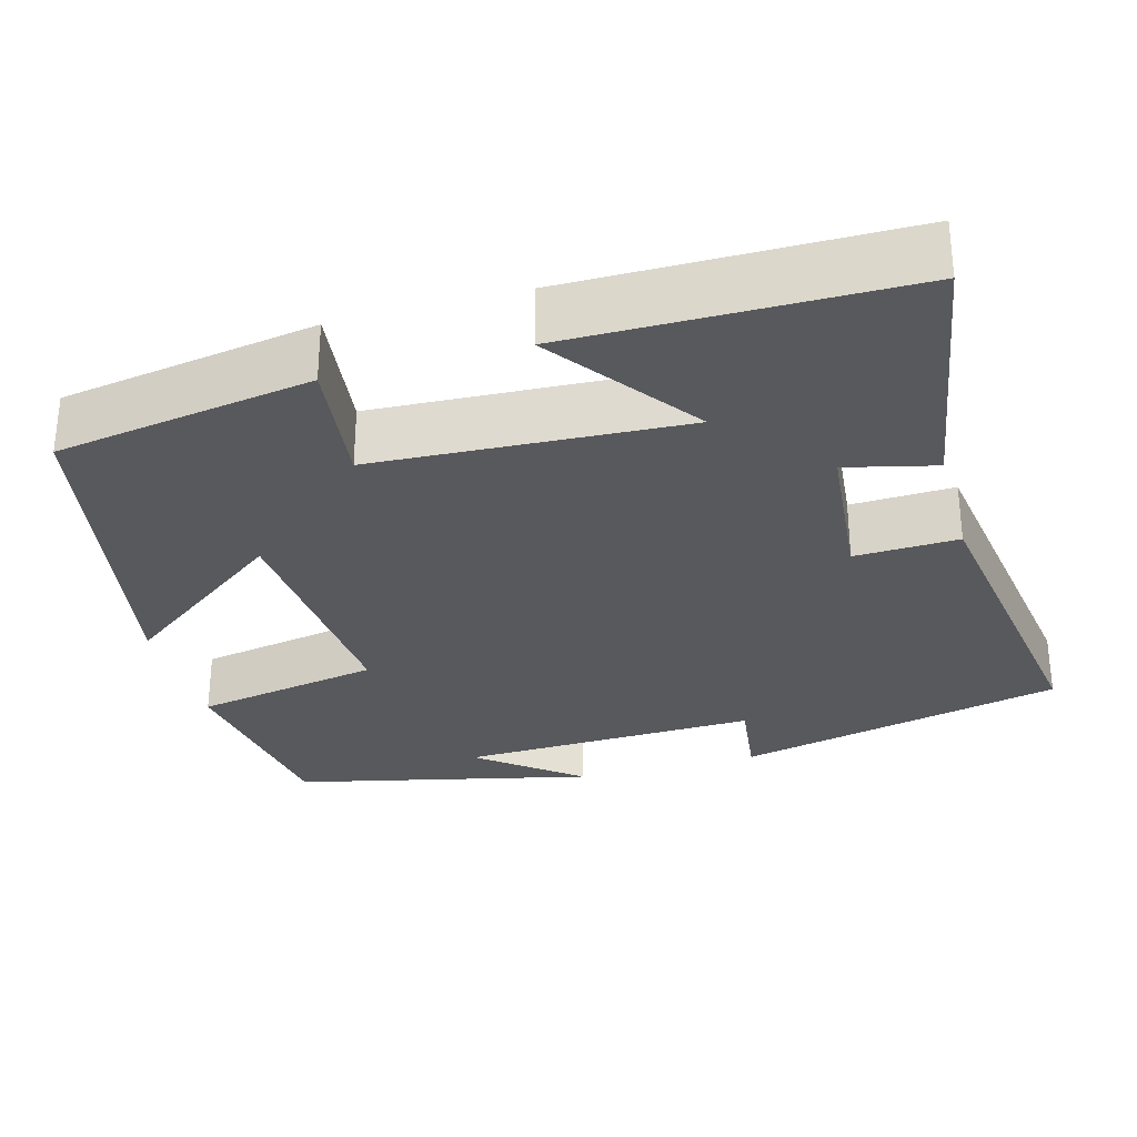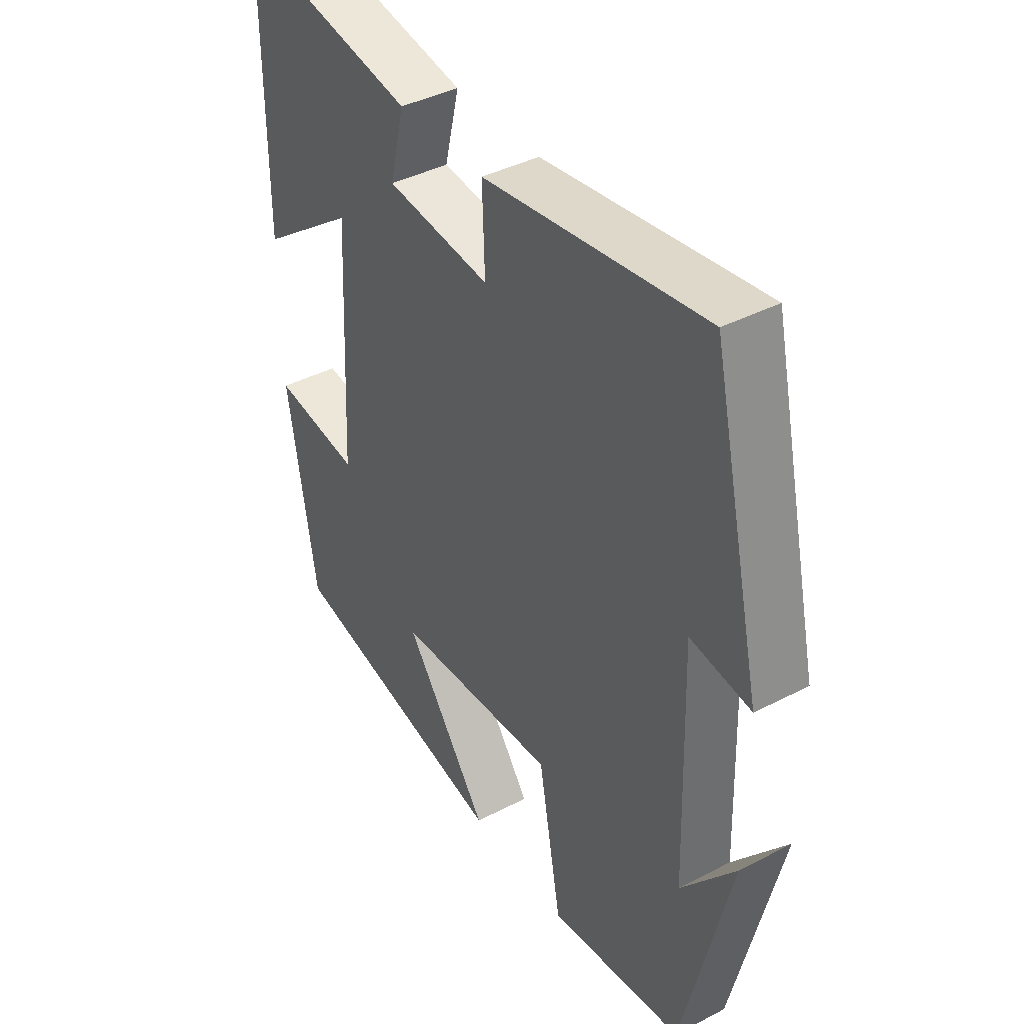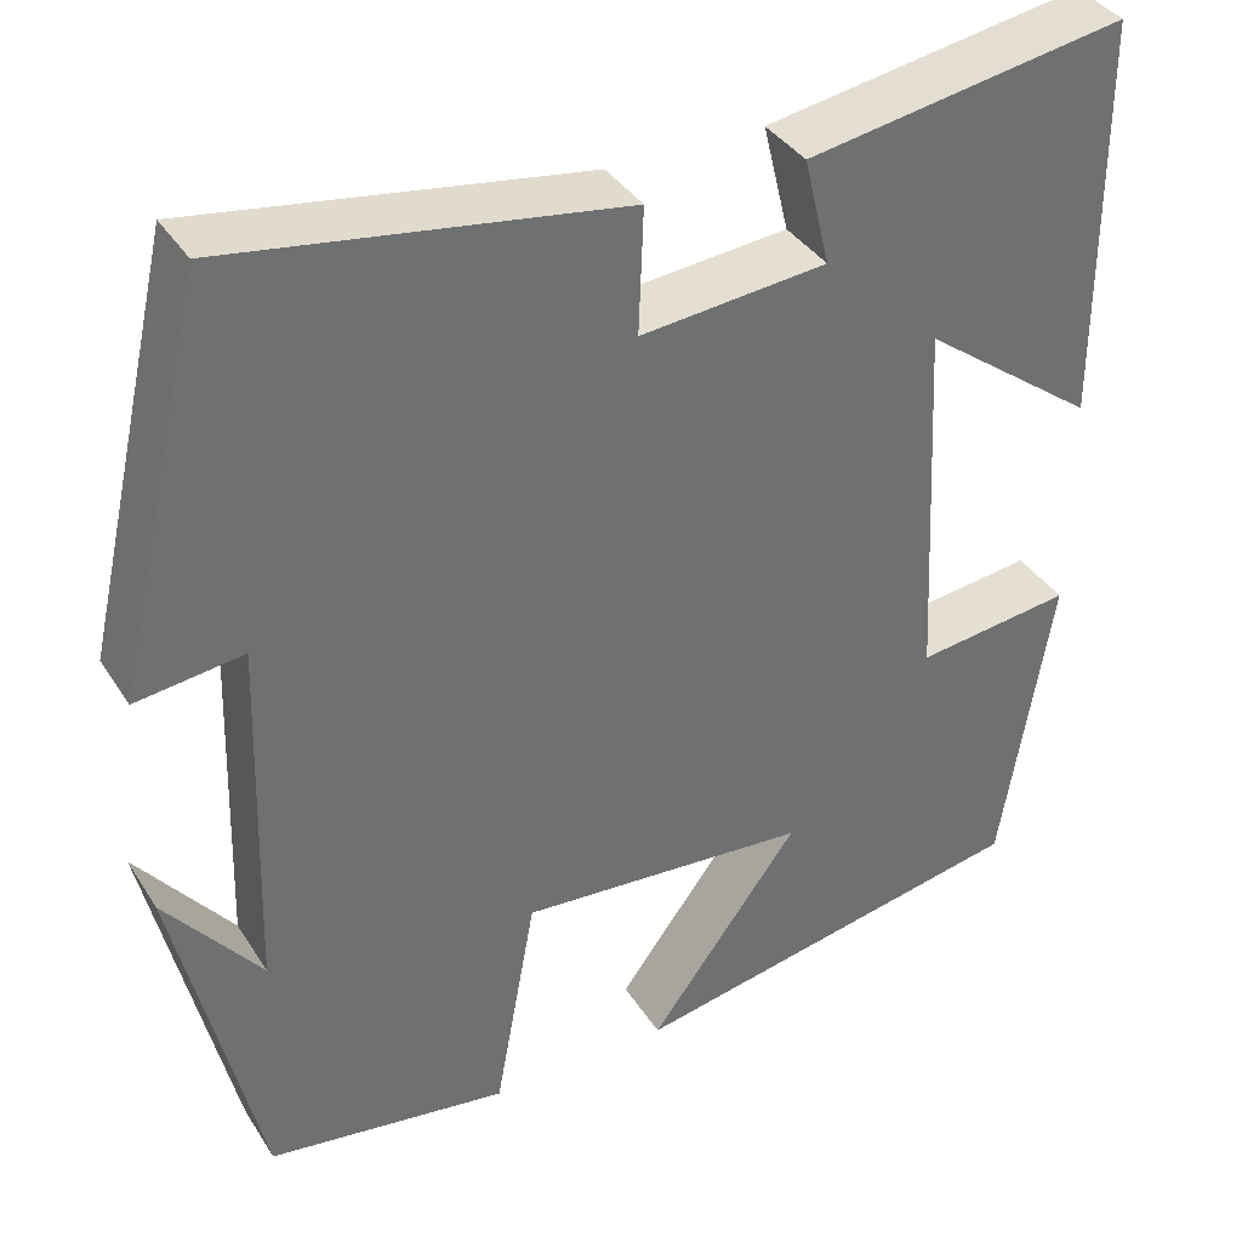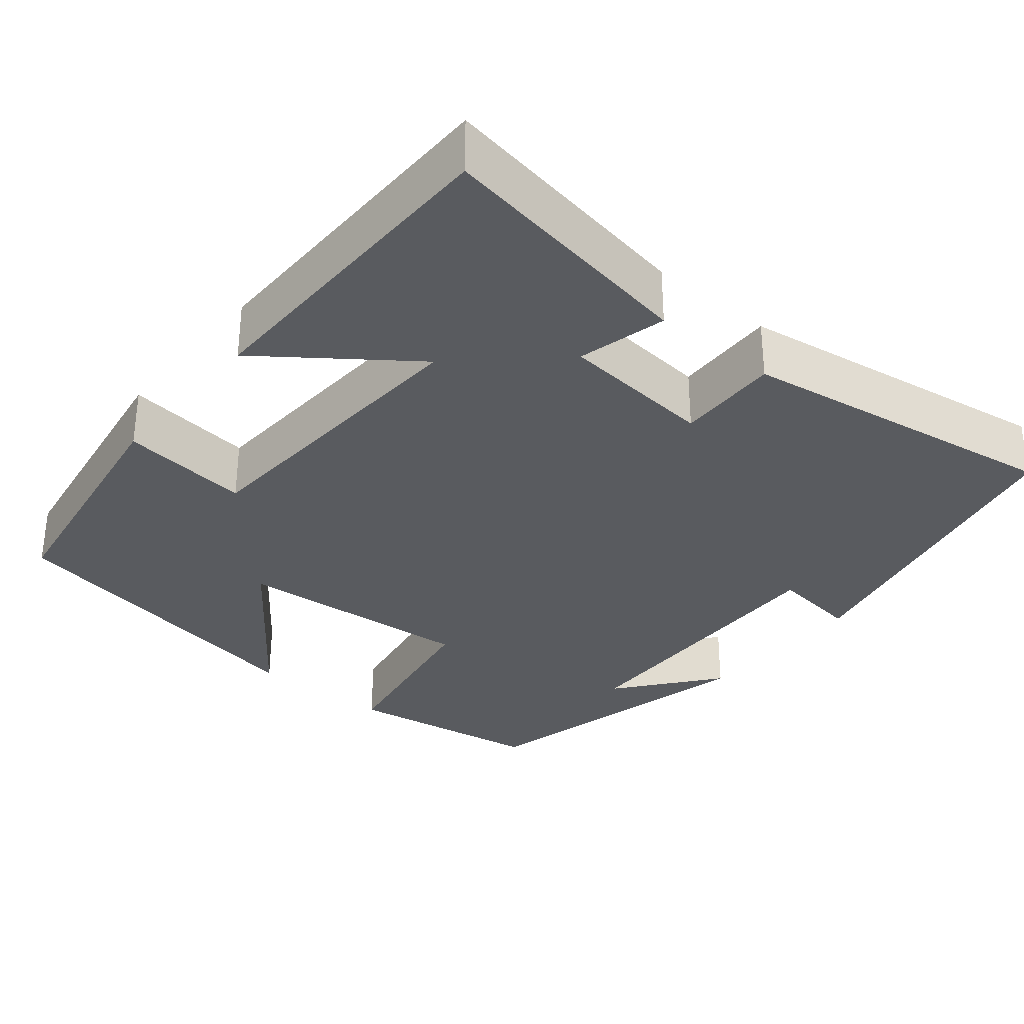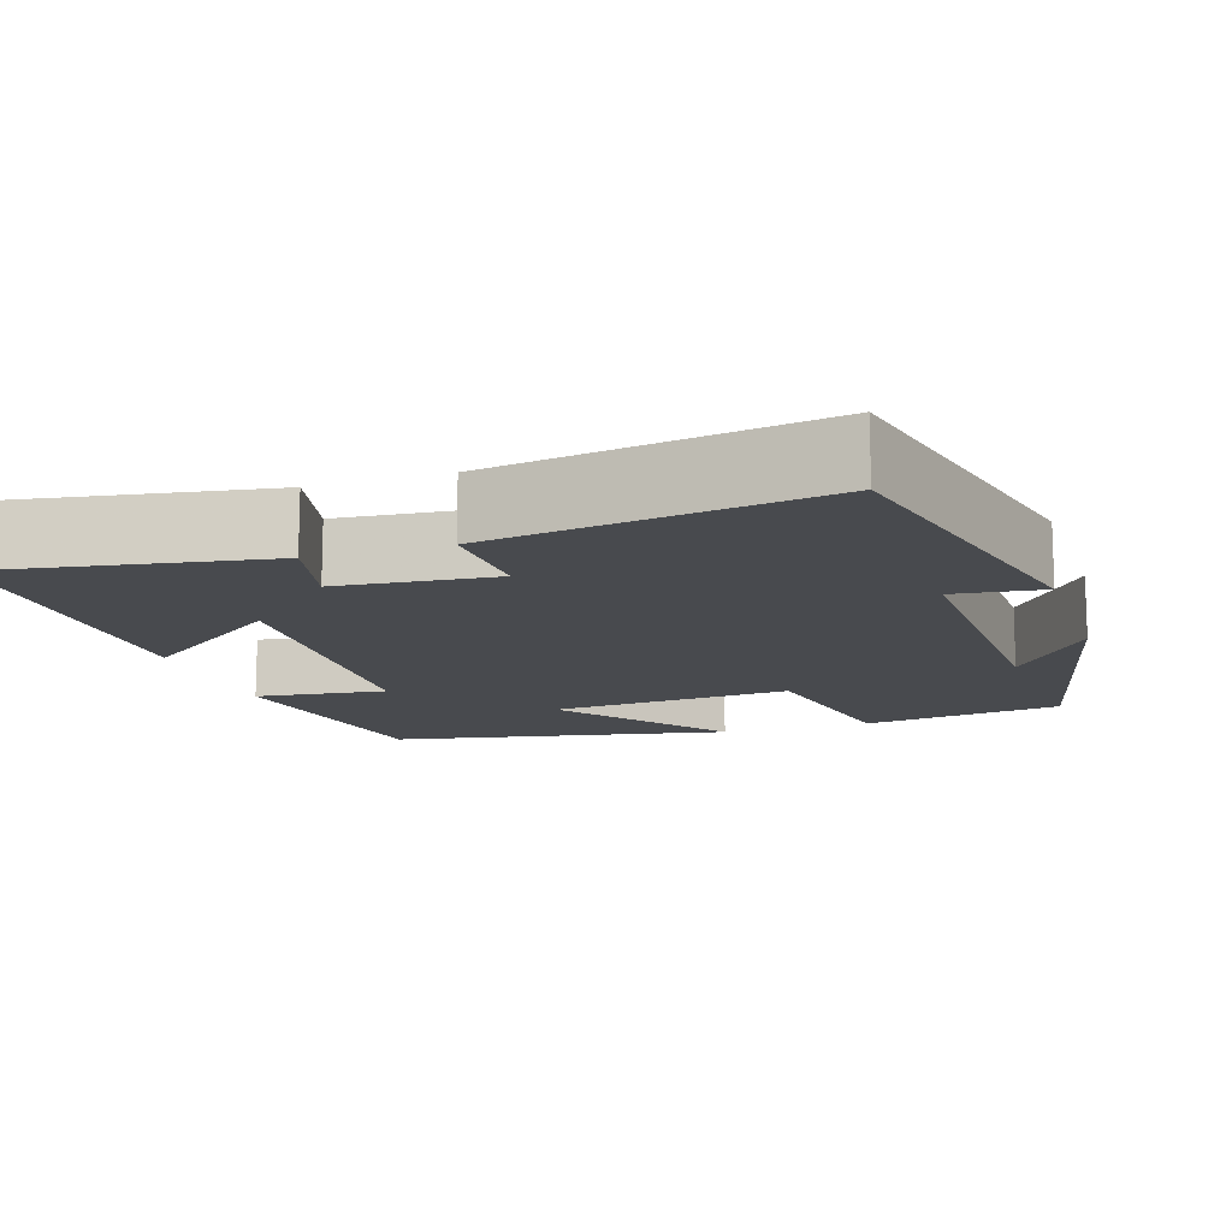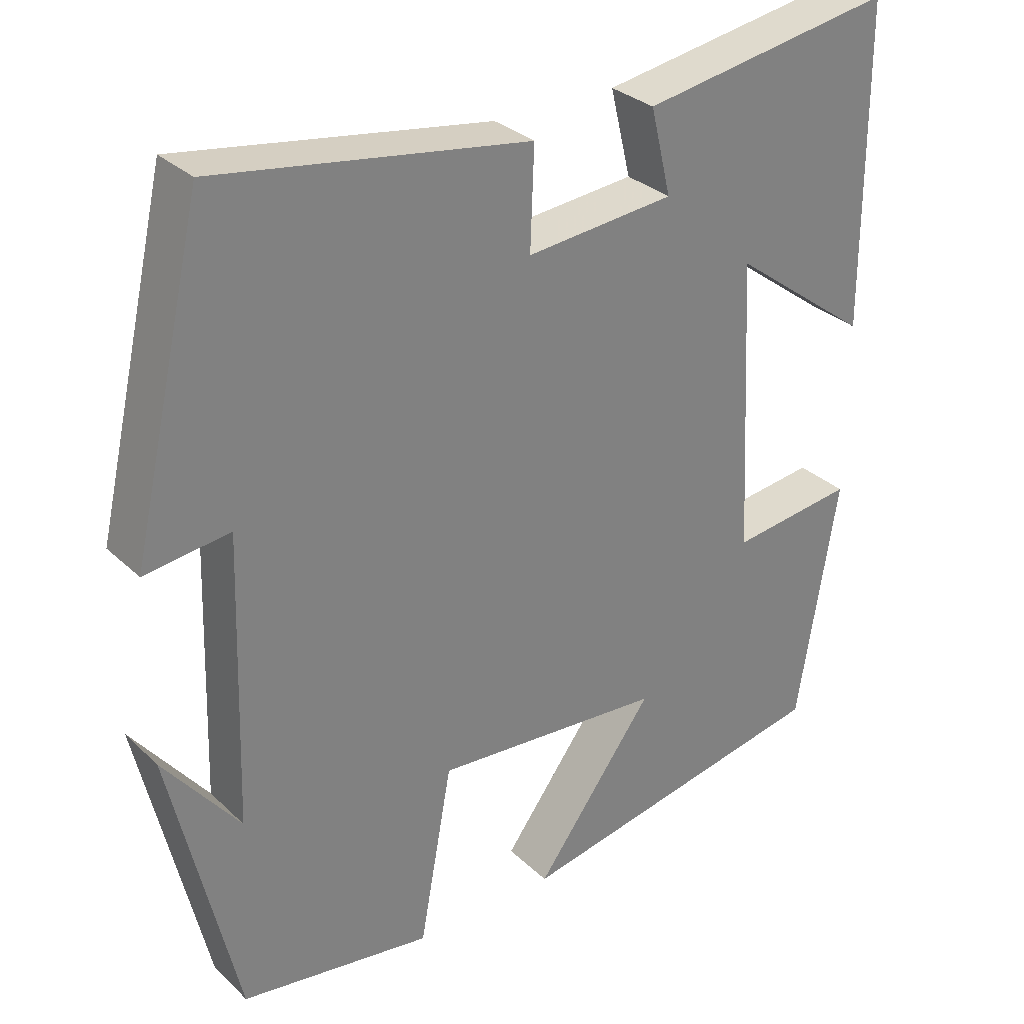
<metadata>
{"format":"obj","ext":"obj","renderer":"f3d","projection":"perspective","resolution":1024,"background":"white","views":[{"elev":-30.0,"azim":-74.5,"up":"+Y"},{"elev":40.8,"azim":57.6,"up":"+Z"},{"elev":37.5,"azim":151.1,"up":"+Z"},{"elev":-32.0,"azim":-39.7,"up":"+Y"},{"elev":-13.1,"azim":18.1,"up":"+Y"},{"elev":30.7,"azim":142.9,"up":"+Z"}]}
</metadata>
<code>
v 0.405 0.07 0.563
v 0.5 0.07 0.15
v 0.389 0.07 0.164
v 0.401 0.07 -0.212
v 0.5 0.07 -0.086
v 0.414 0.07 -0.462
v 0.163 0.07 -0.5
v 0.12 0.07 -0.265
v -0.182 0.07 -0.289
v -0.025 0.07 -0.5
v -0.448 0.07 -0.419
v -0.5 0.07 -0.097
v -0.337 0.07 -0.117
v -0.317 0.07 0.271
v -0.5 0.07 0.135
v -0.498 0.07 0.555
v -0.165 0.07 0.5
v -0.192 0.07 0.388
v 0.002 0.07 0.37
v -0.003 0.07 0.5
v 0.405 0 0.563
v 0.5 0 0.15
v 0.389 0 0.164
v 0.401 0 -0.212
v 0.5 0 -0.086
v 0.414 0 -0.462
v 0.163 0 -0.5
v 0.12 0 -0.265
v -0.182 0 -0.289
v -0.025 0 -0.5
v -0.448 0 -0.419
v -0.5 0 -0.097
v -0.337 0 -0.117
v -0.317 0 0.271
v -0.5 0 0.135
v -0.498 0 0.555
v -0.165 0 0.5
v -0.192 0 0.388
v 0.002 0 0.37
v -0.003 0 0.5
f 19 20 1 2
f 18 19 2 3
f 15 16 17 18
f 14 15 18
f 13 14 18 3
f 10 11 12 13
f 9 10 13
f 8 9 13 3
f 7 8 3 4
f 6 7 4
f 4 5 6
f 22 21 40 39
f 23 22 39 38
f 38 37 36 35
f 38 35 34
f 23 38 34 33
f 33 32 31 30
f 33 30 29
f 23 33 29 28
f 24 23 28 27
f 24 27 26
f 26 25 24
f 1 21 22 2
f 2 22 23 3
f 3 23 24 4
f 4 24 25 5
f 5 25 26 6
f 6 26 27 7
f 7 27 28 8
f 8 28 29 9
f 9 29 30 10
f 10 30 31 11
f 11 31 32 12
f 12 32 33 13
f 13 33 34 14
f 14 34 35 15
f 15 35 36 16
f 16 36 37 17
f 17 37 38 18
f 18 38 39 19
f 19 39 40 20
f 20 40 21 1

</code>
